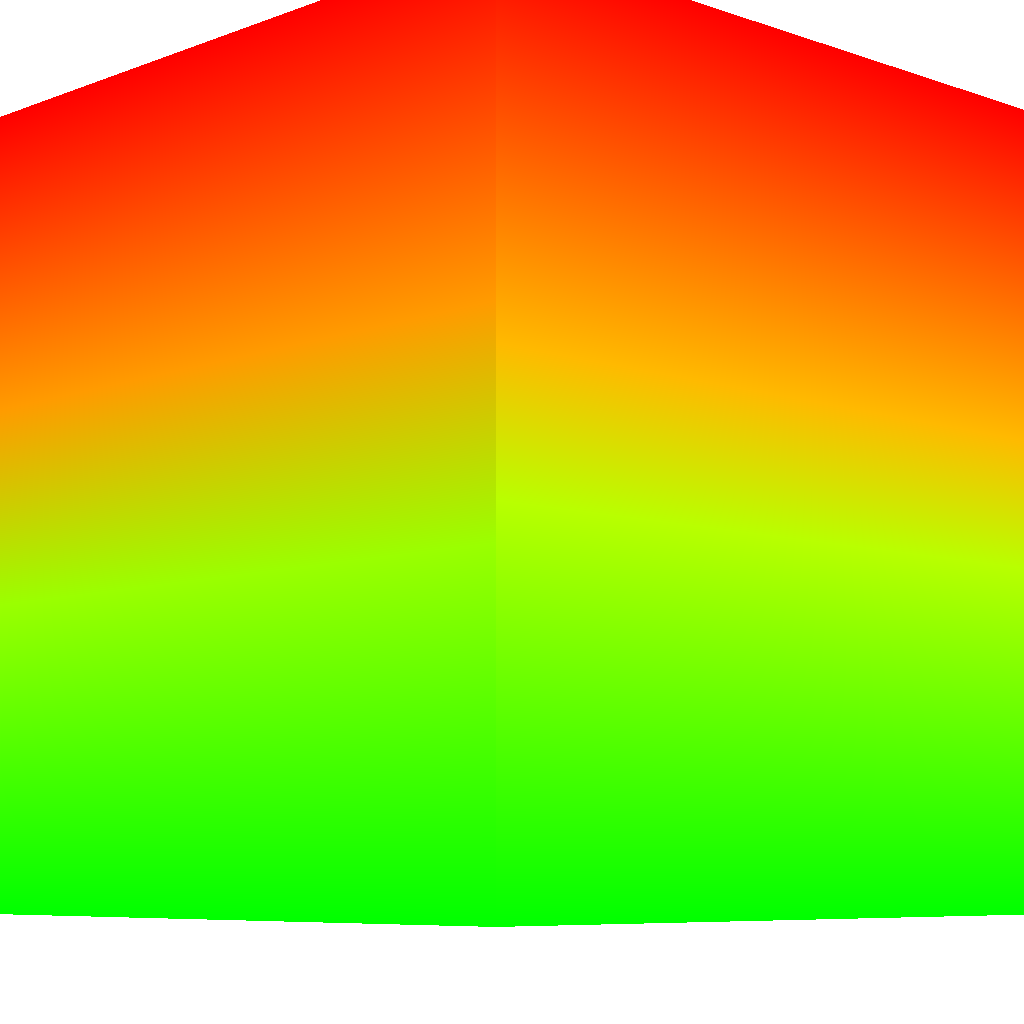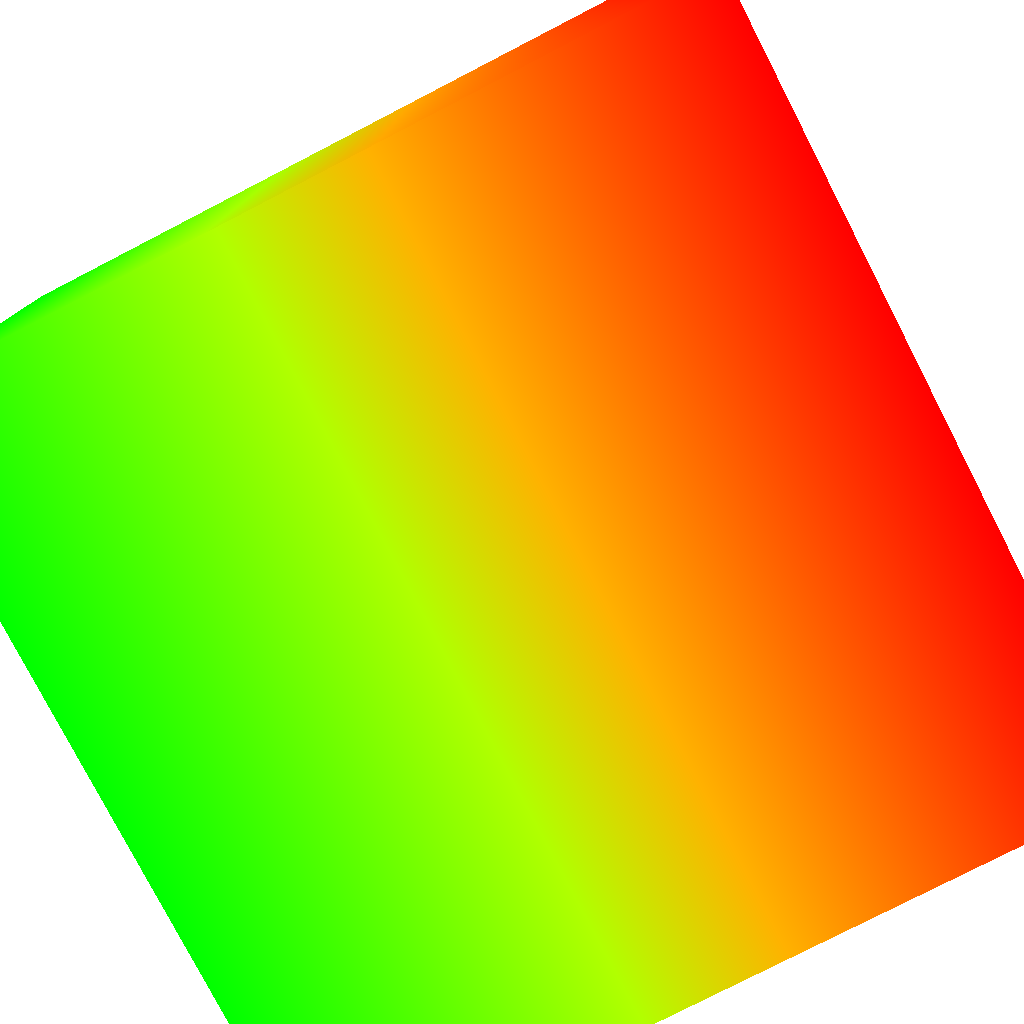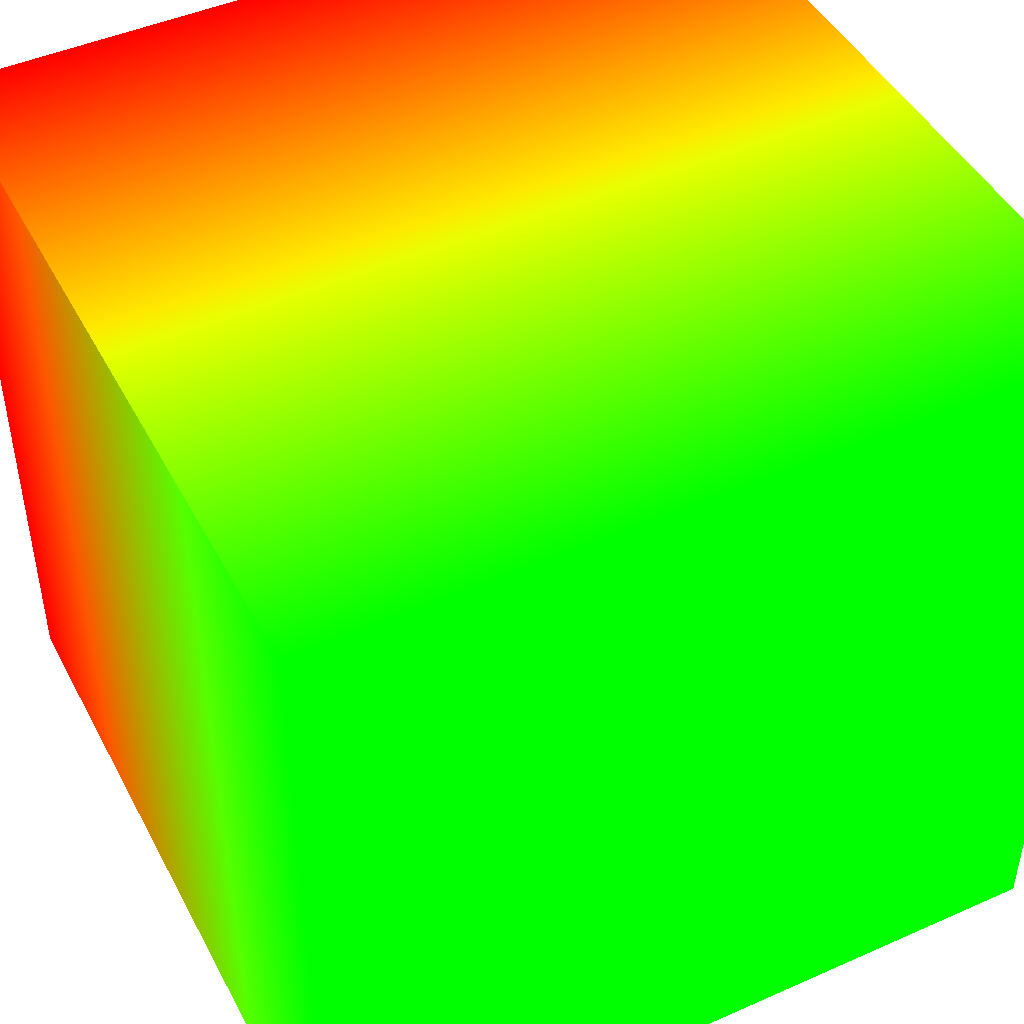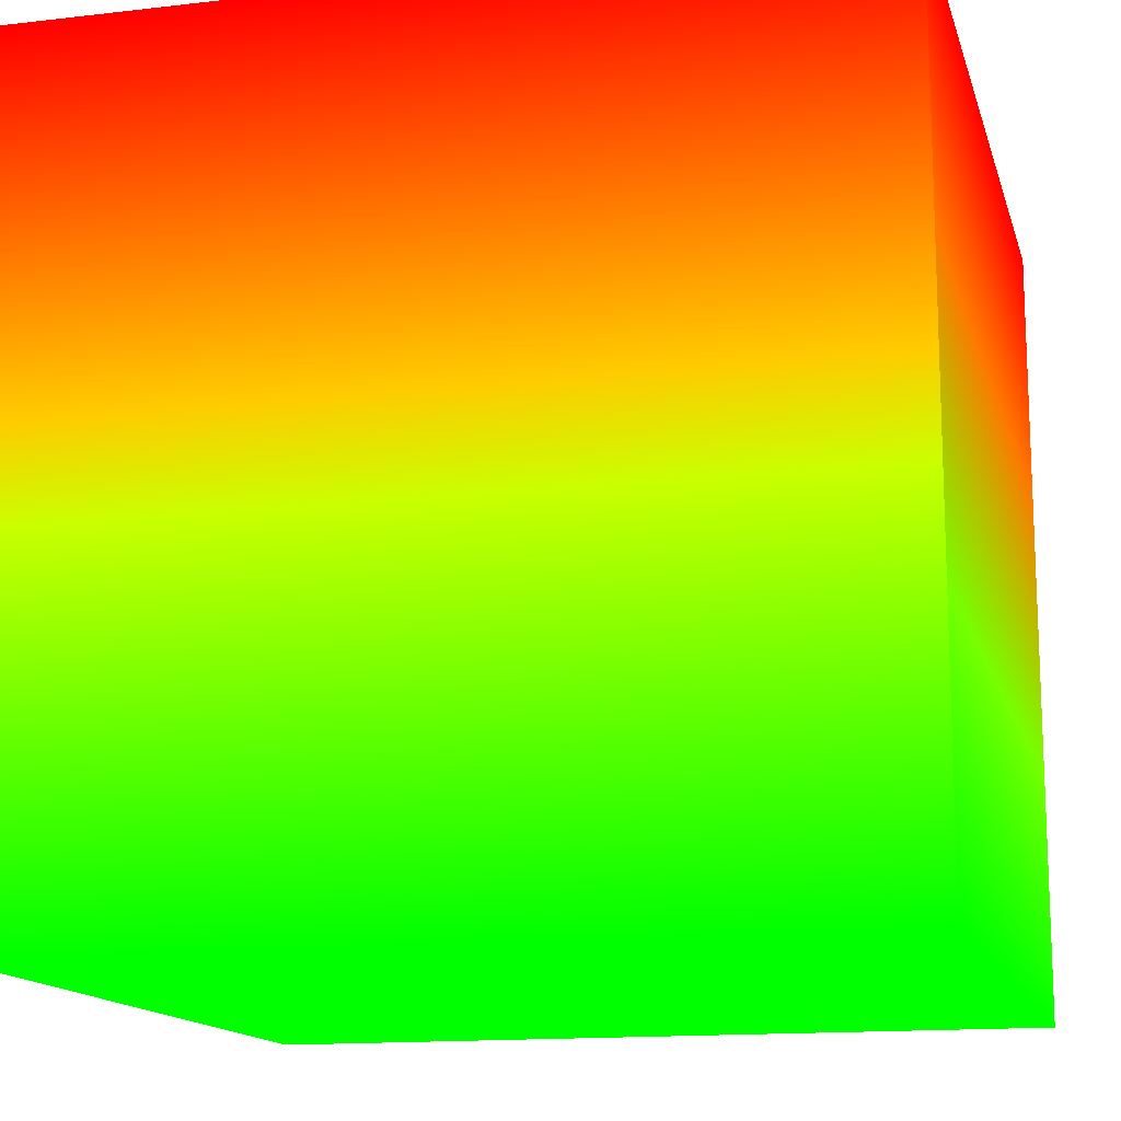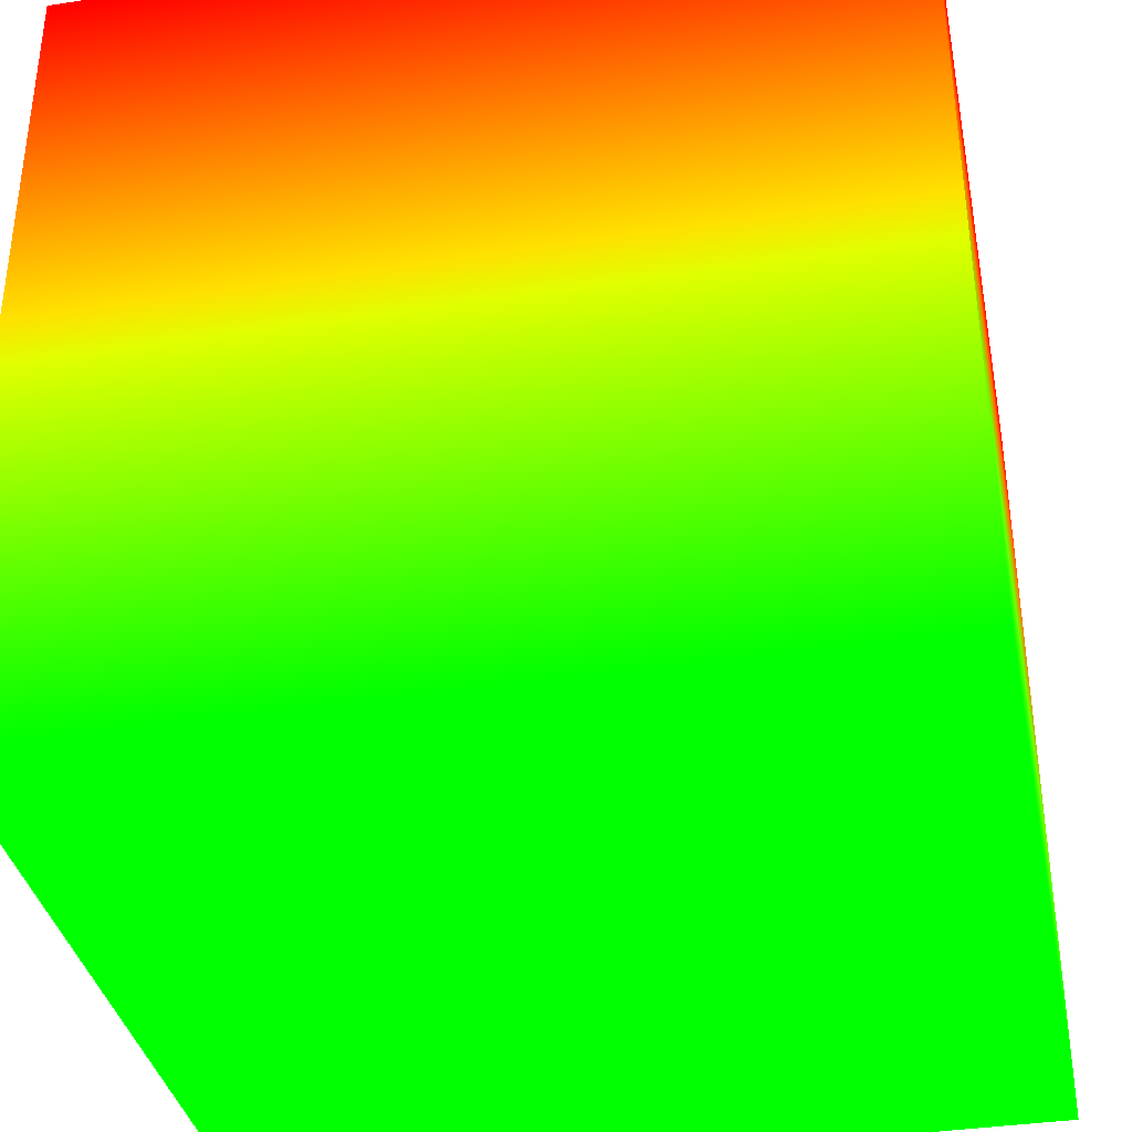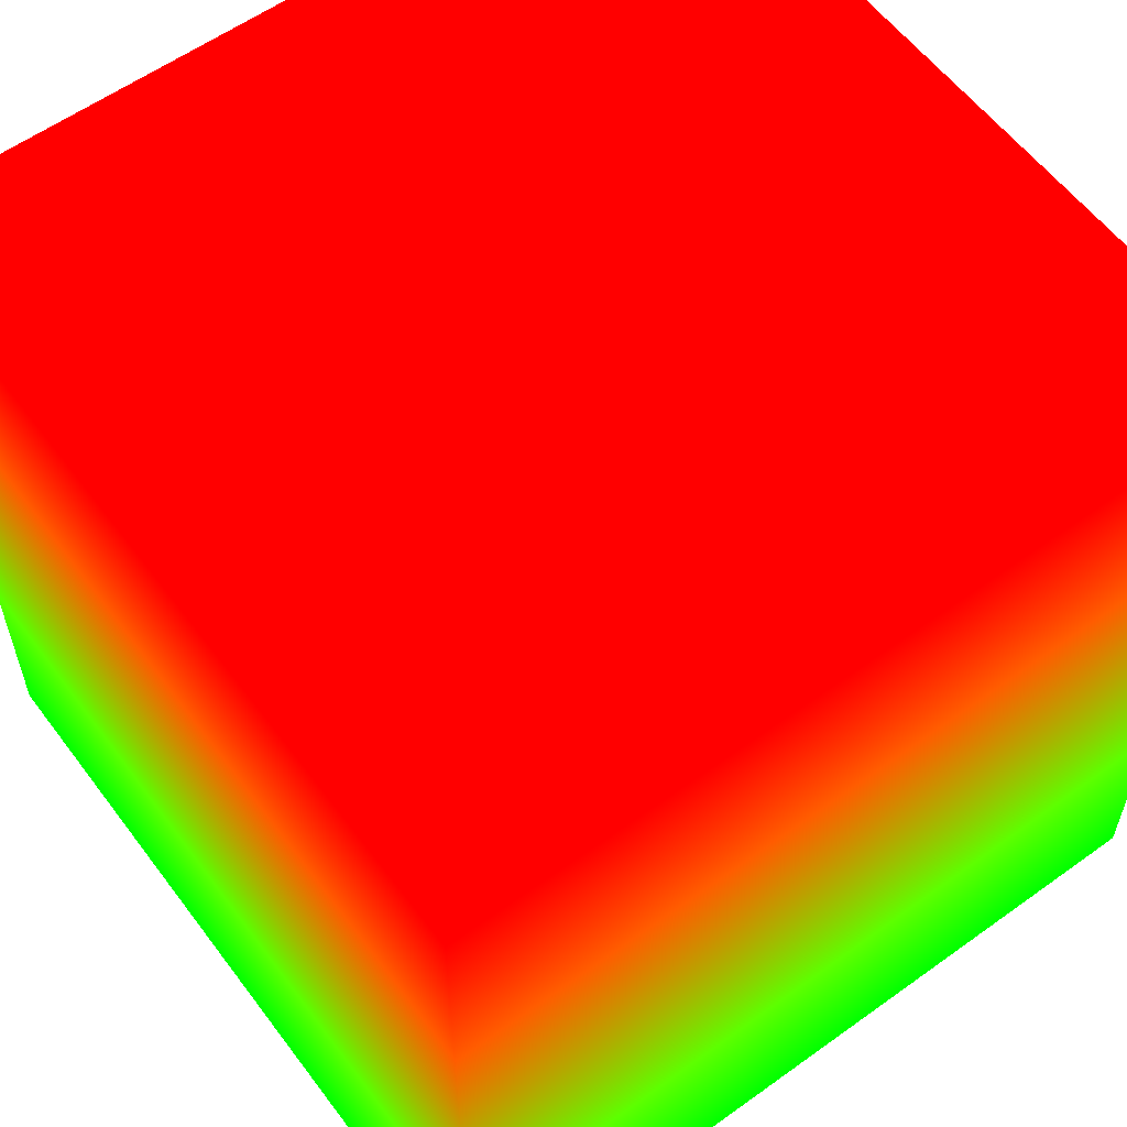
<metadata>
{"format":"obj","ext":"obj","renderer":"f3d","projection":"perspective","resolution":1024,"background":"white","views":[{"elev":-7.5,"azim":46.3,"up":"+Z"},{"elev":-78.8,"azim":-62.7,"up":"+Y"},{"elev":46.4,"azim":153.2,"up":"+Y"},{"elev":-14.4,"azim":-165.7,"up":"+Z"},{"elev":-36.3,"azim":11.3,"up":"+Z"},{"elev":58.5,"azim":53.4,"up":"+Z"}]}
</metadata>
<code>
v -0.1 -0.1 0.1 1 0 0
v 0.1 -0.1 0.1  1 0 0
v -0.1 0.1 0.1  1 0 0
v 0.1 0.1 0.1   1 0 0
v -0.1 0.1 -0.1 0 1 0
v 0.1 0.1 -0.1  0 1 0
v -0.1 -0.1 -0.1 0 1 0
v 0.1 -0.1 -0.1 0 1 0
g cube
f 1 2 3
f 3 2 4
f 3 4 5
f 5 4 6
f 5 6 7
f 7 6 8
f 7 8 1
f 1 8 2
f 2 8 4
f 4 8 6
f 7 1 5
f 5 1 3

</code>
